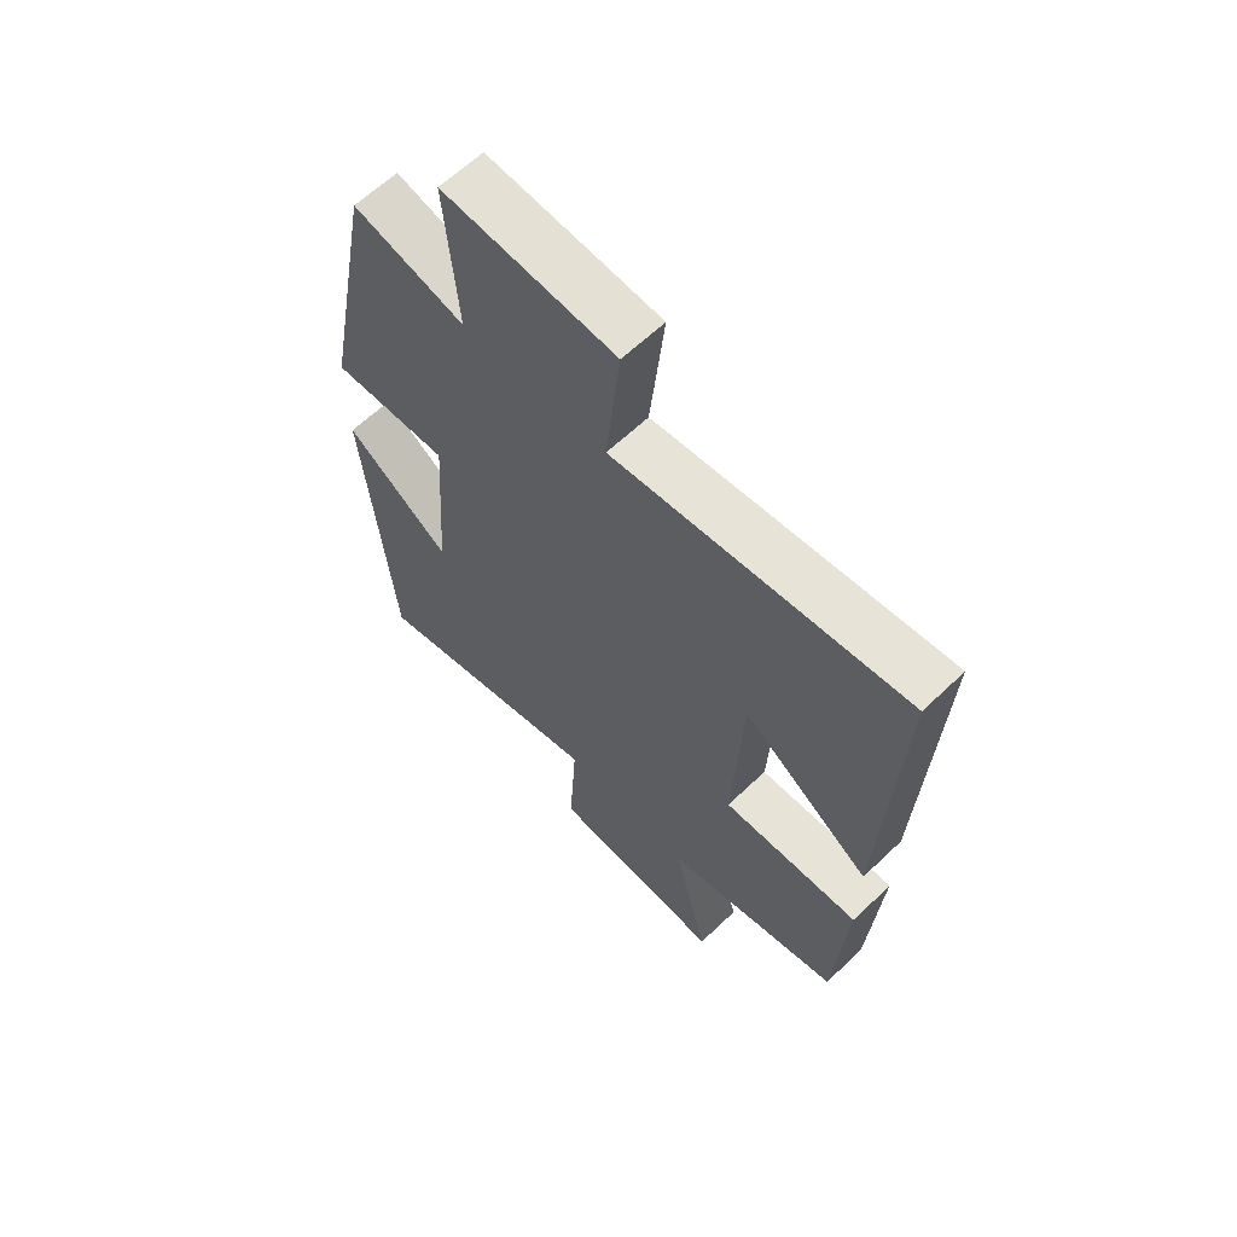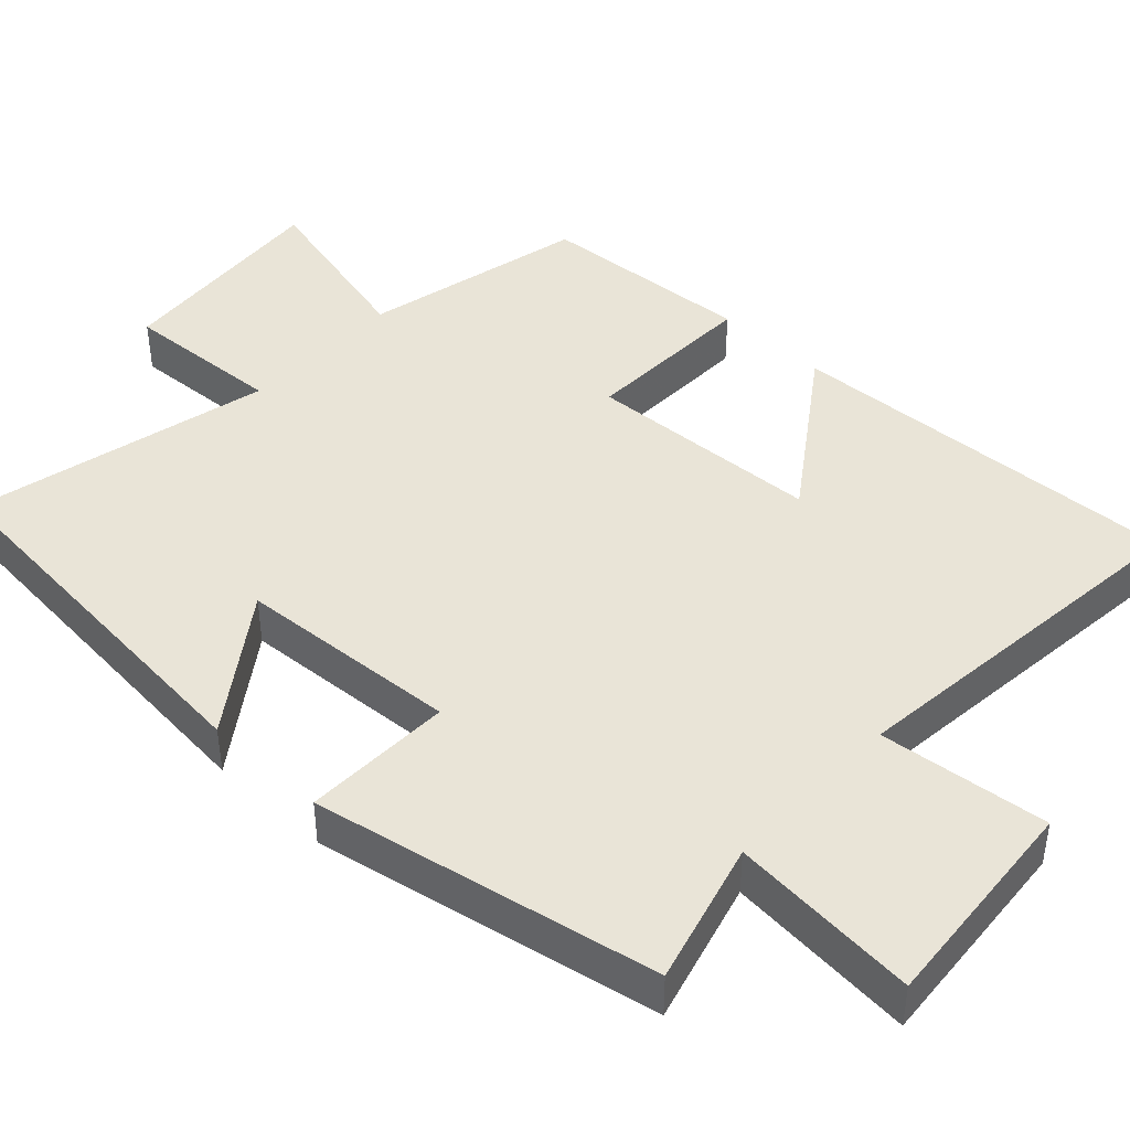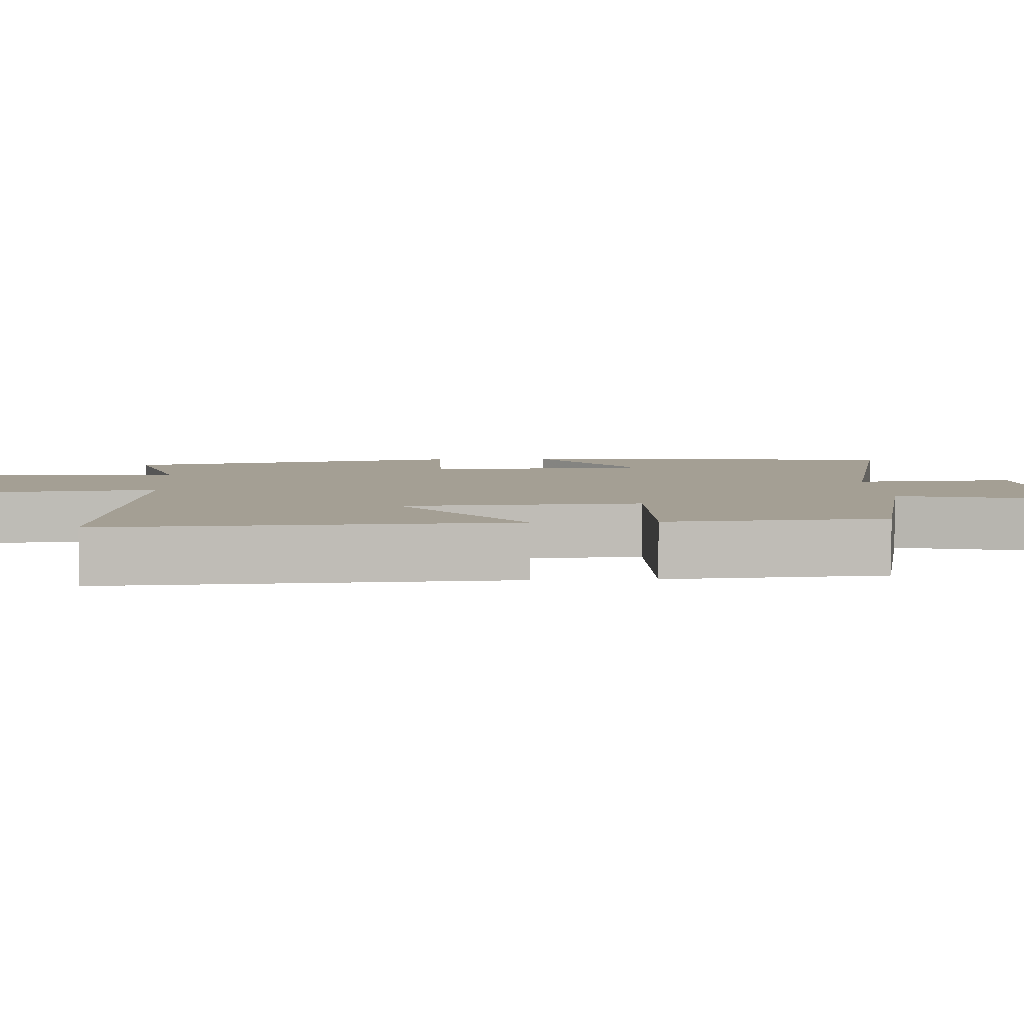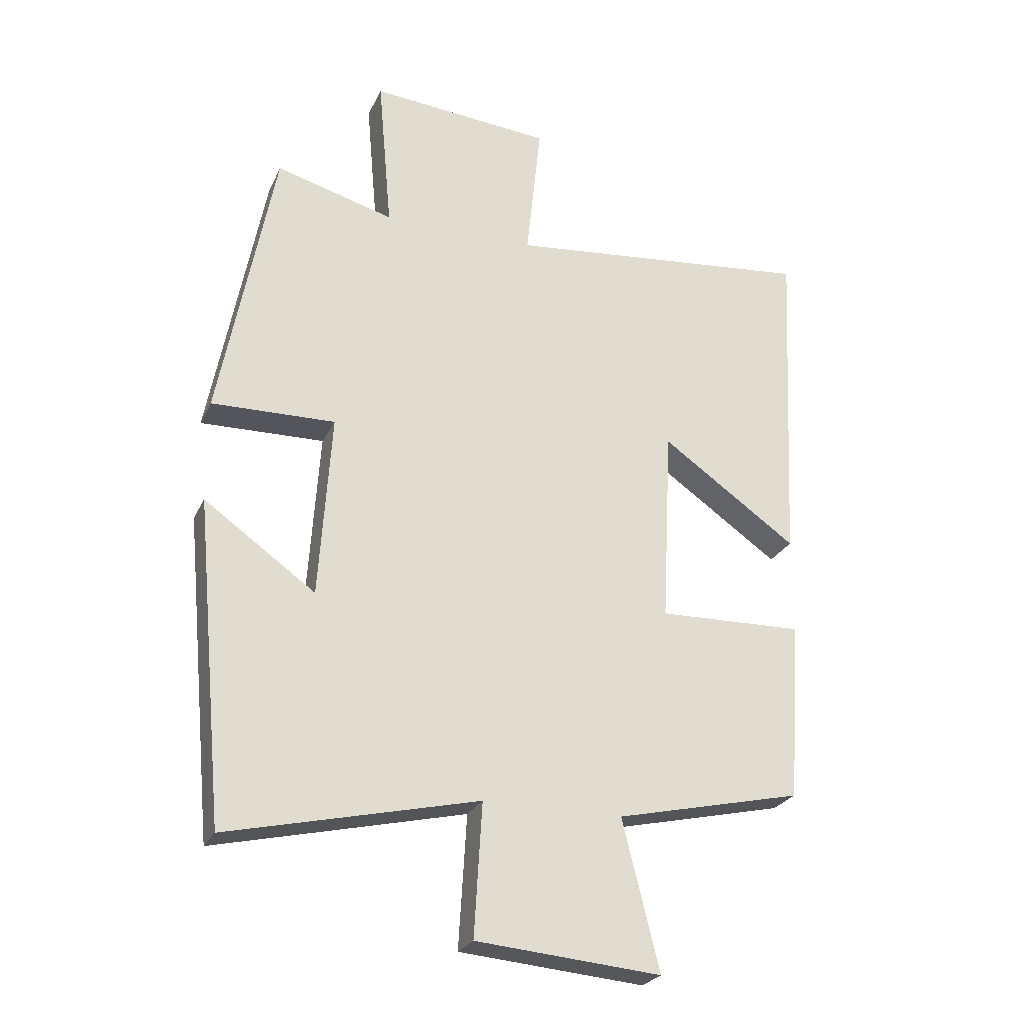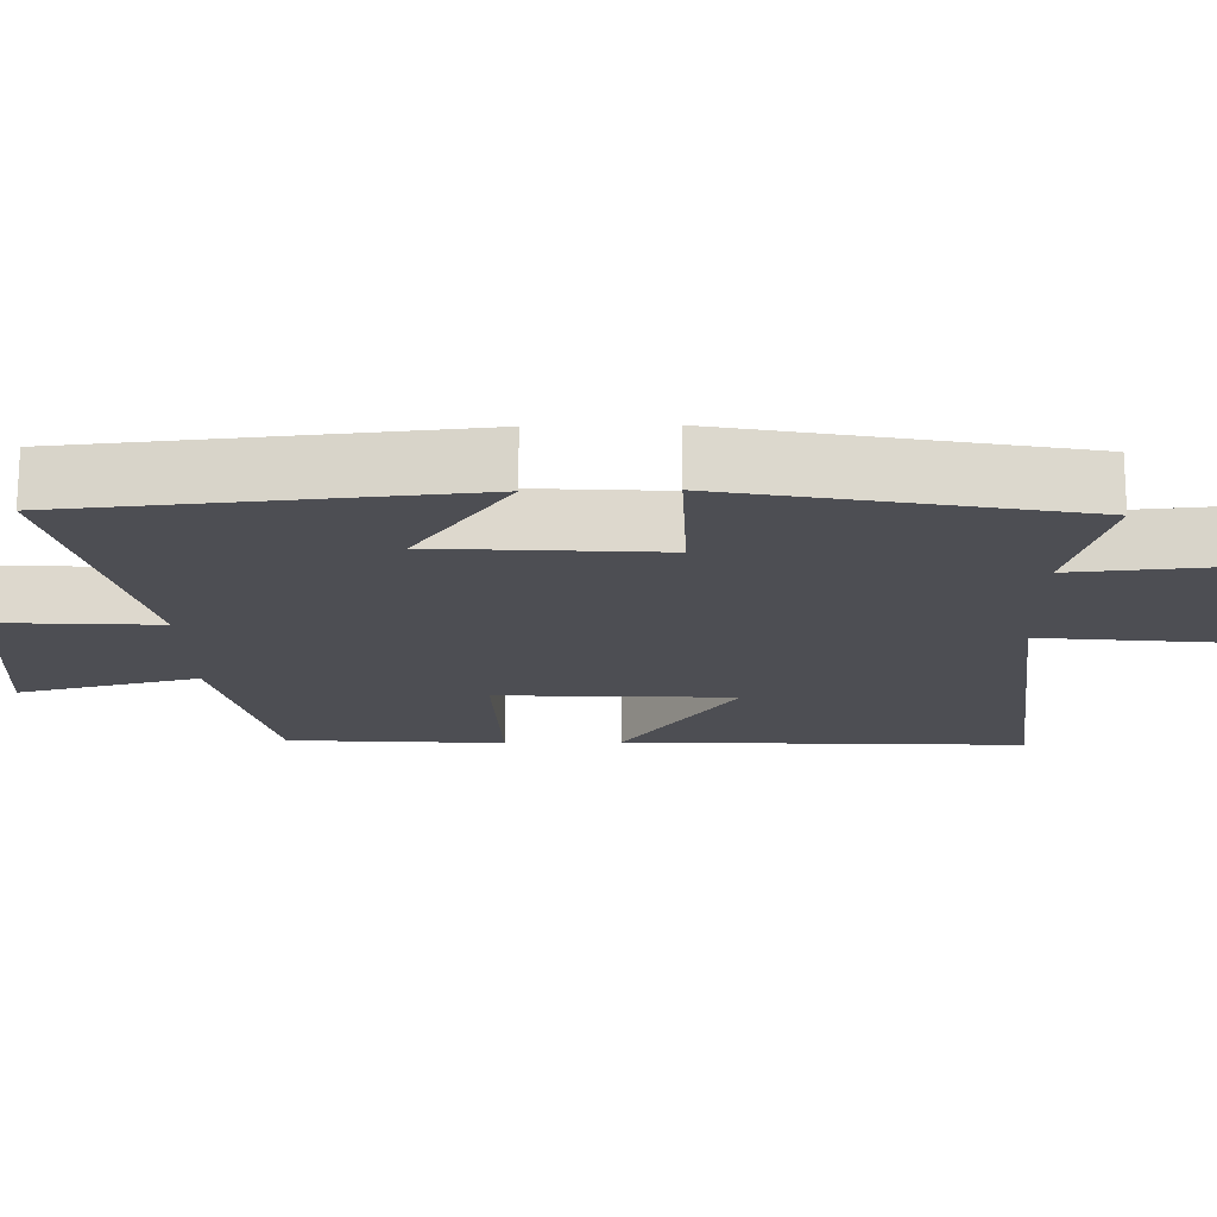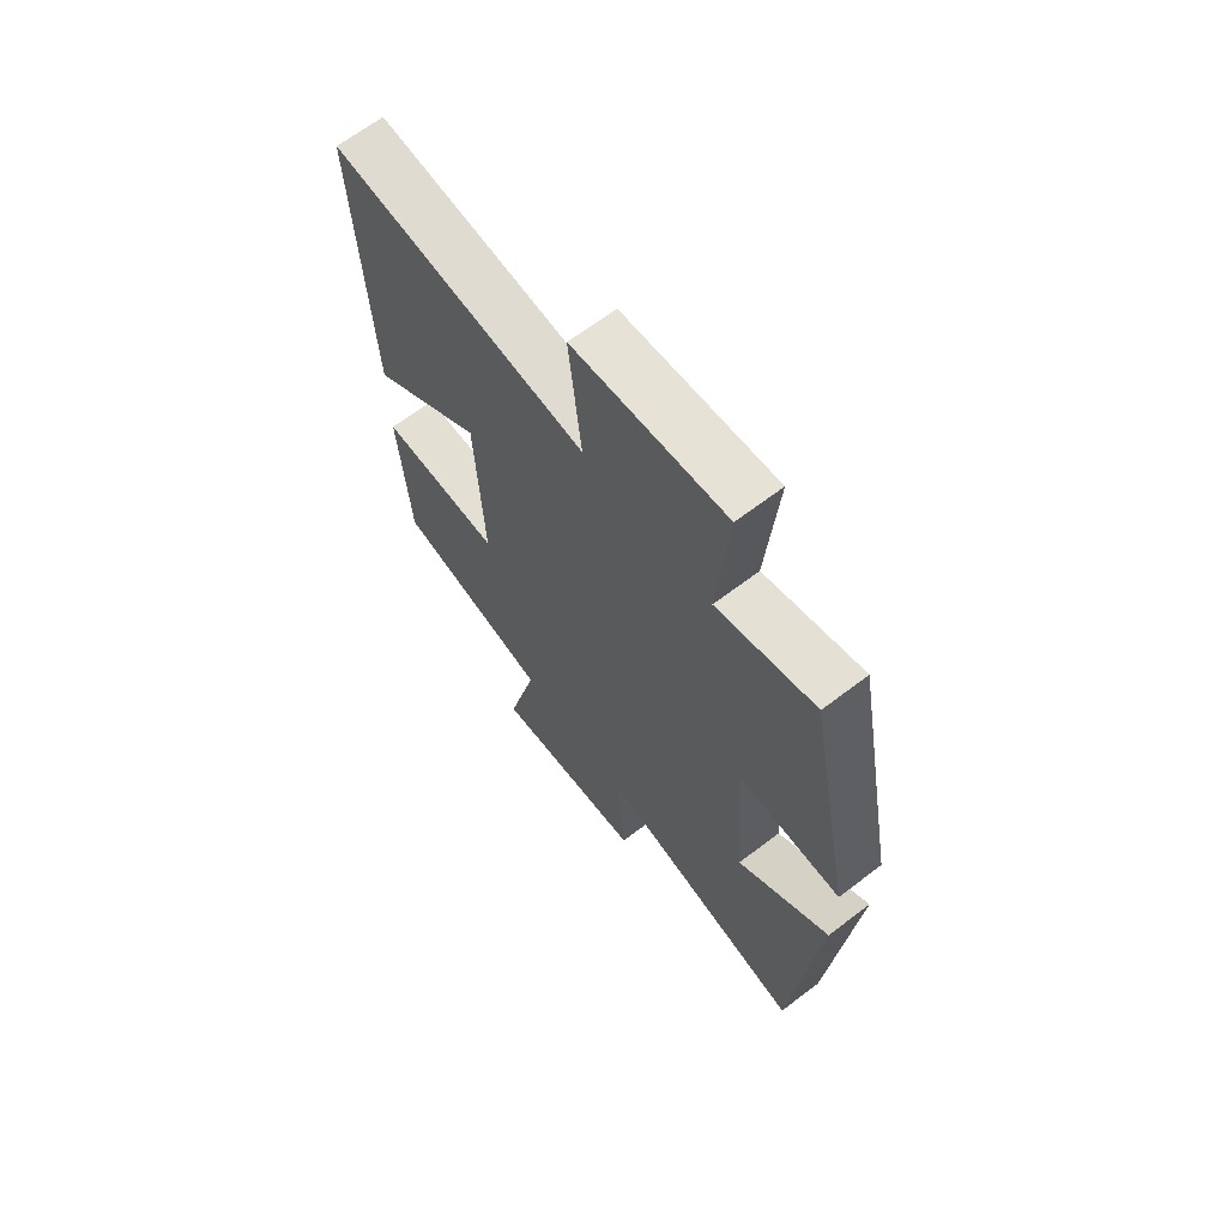
<metadata>
{"format":"obj","ext":"obj","renderer":"f3d","projection":"perspective","resolution":1024,"background":"white","views":[{"elev":62.8,"azim":46.0,"up":"+Z"},{"elev":43.4,"azim":-46.8,"up":"+Y"},{"elev":5.6,"azim":86.7,"up":"+Y"},{"elev":-25.5,"azim":-20.4,"up":"+Z"},{"elev":-17.3,"azim":-88.7,"up":"+Y"},{"elev":66.2,"azim":-127.4,"up":"+Z"}]}
</metadata>
<code>
v -0.452 0.07 -0.593
v -0.5 0.07 -0.073
v -0.32 0.07 -0.201
v -0.3 0.07 0.097
v -0.5 0.07 0.093
v -0.411 0.07 0.553
v -0.22 0.07 0.5
v -0.242 0.07 0.753
v 0.052 0.07 0.727
v 0.028 0.07 0.5
v 0.526 0.07 0.55
v 0.5 0.07 0.013
v 0.281 0.07 0.167
v 0.265 0.07 -0.149
v 0.5 0.07 -0.143
v 0.48 0.07 -0.432
v 0.179 0.07 -0.5
v 0.238 0.07 -0.74
v -0.06 0.07 -0.714
v -0.047 0.07 -0.5
v -0.452 0 -0.593
v -0.5 0 -0.073
v -0.32 0 -0.201
v -0.3 0 0.097
v -0.5 0 0.093
v -0.411 0 0.553
v -0.22 0 0.5
v -0.242 0 0.753
v 0.052 0 0.727
v 0.028 0 0.5
v 0.526 0 0.55
v 0.5 0 0.013
v 0.281 0 0.167
v 0.265 0 -0.149
v 0.5 0 -0.143
v 0.48 0 -0.432
v 0.179 0 -0.5
v 0.238 0 -0.74
v -0.06 0 -0.714
v -0.047 0 -0.5
f 17 18 19 20
f 15 16 17 20
f 14 15 20 1
f 13 14 1
f 10 11 12 13
f 10 13 1
f 7 8 9 10
f 4 5 6 7
f 3 4 7 10
f 1 2 3
f 1 3 10
f 40 39 38 37
f 40 37 36 35
f 21 40 35 34
f 21 34 33
f 33 32 31 30
f 21 33 30
f 30 29 28 27
f 27 26 25 24
f 30 27 24 23
f 23 22 21
f 30 23 21
f 1 21 22 2
f 2 22 23 3
f 3 23 24 4
f 4 24 25 5
f 5 25 26 6
f 6 26 27 7
f 7 27 28 8
f 8 28 29 9
f 9 29 30 10
f 10 30 31 11
f 11 31 32 12
f 12 32 33 13
f 13 33 34 14
f 14 34 35 15
f 15 35 36 16
f 16 36 37 17
f 17 37 38 18
f 18 38 39 19
f 19 39 40 20
f 20 40 21 1

</code>
